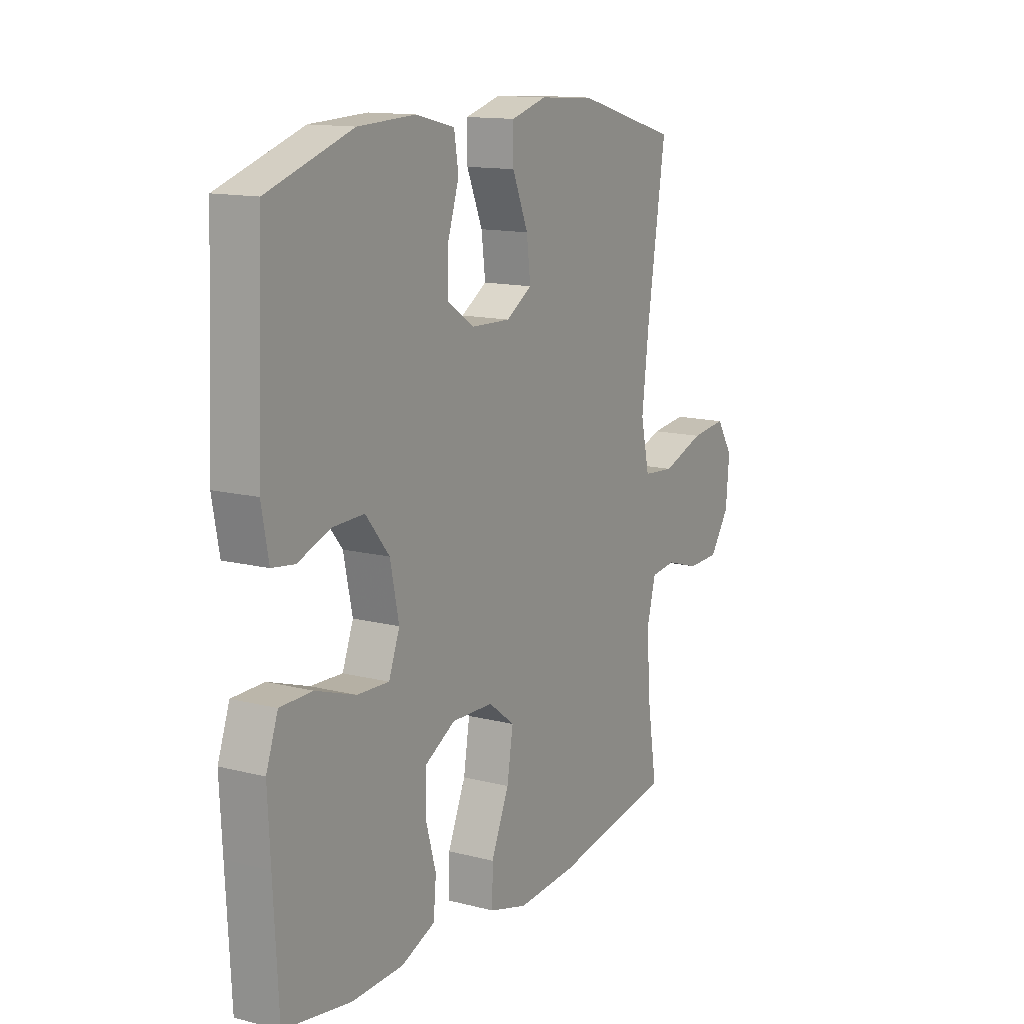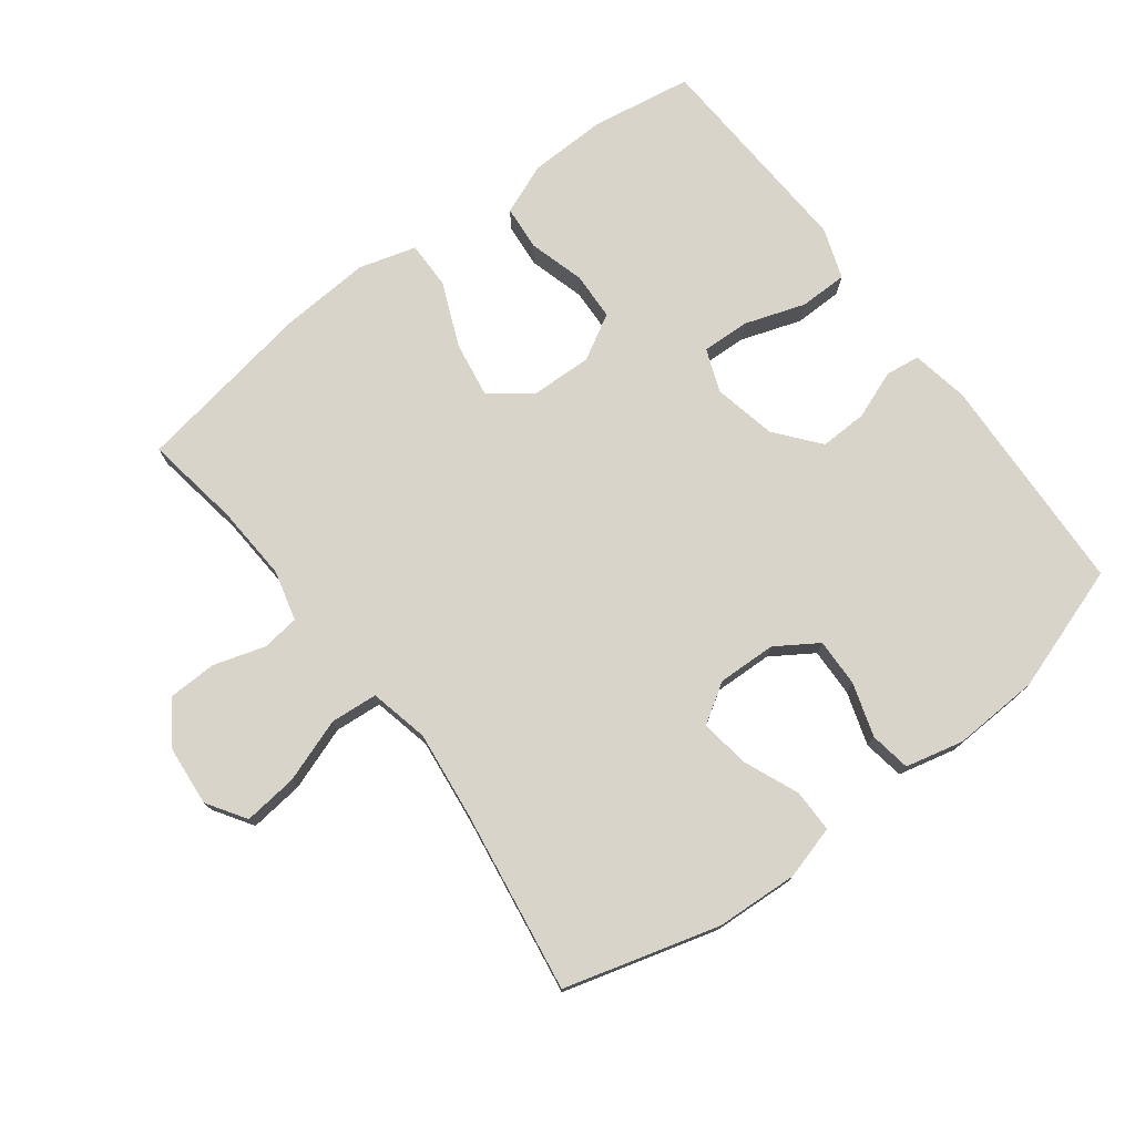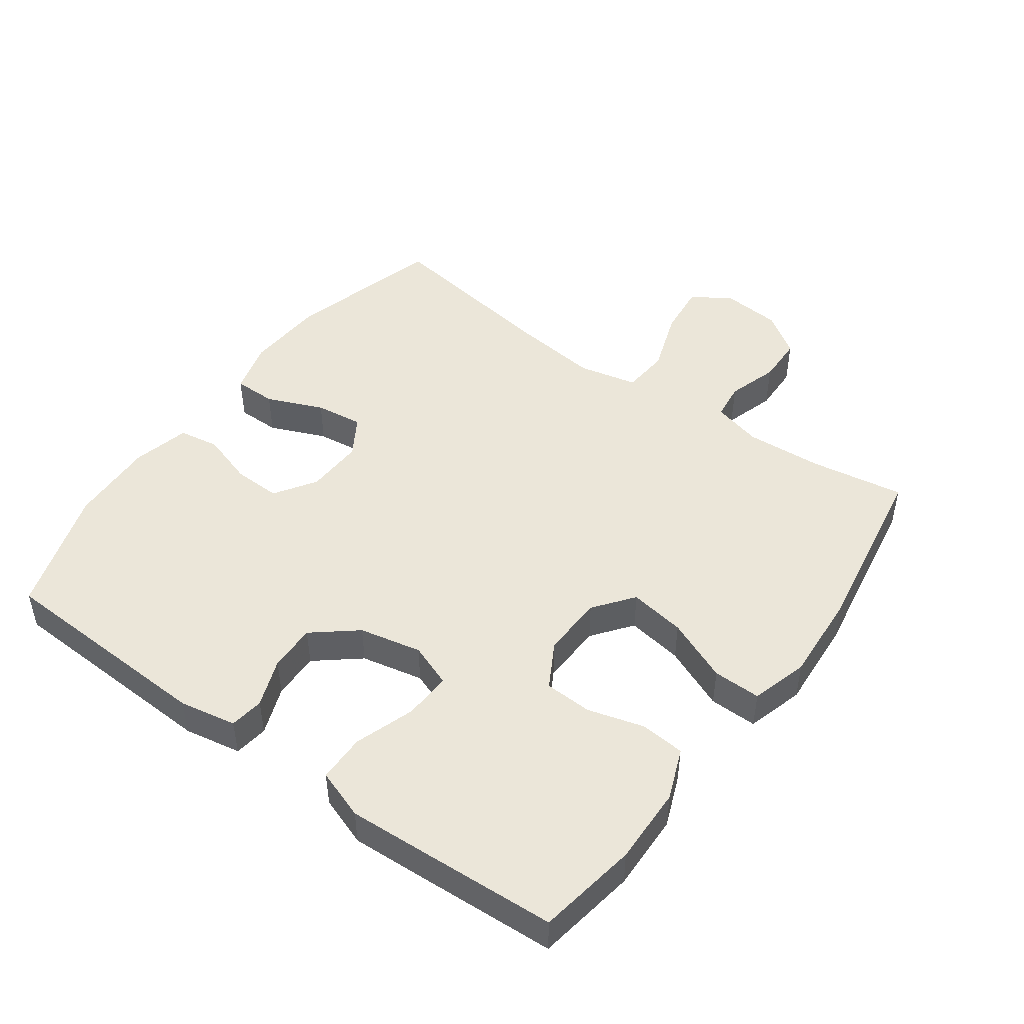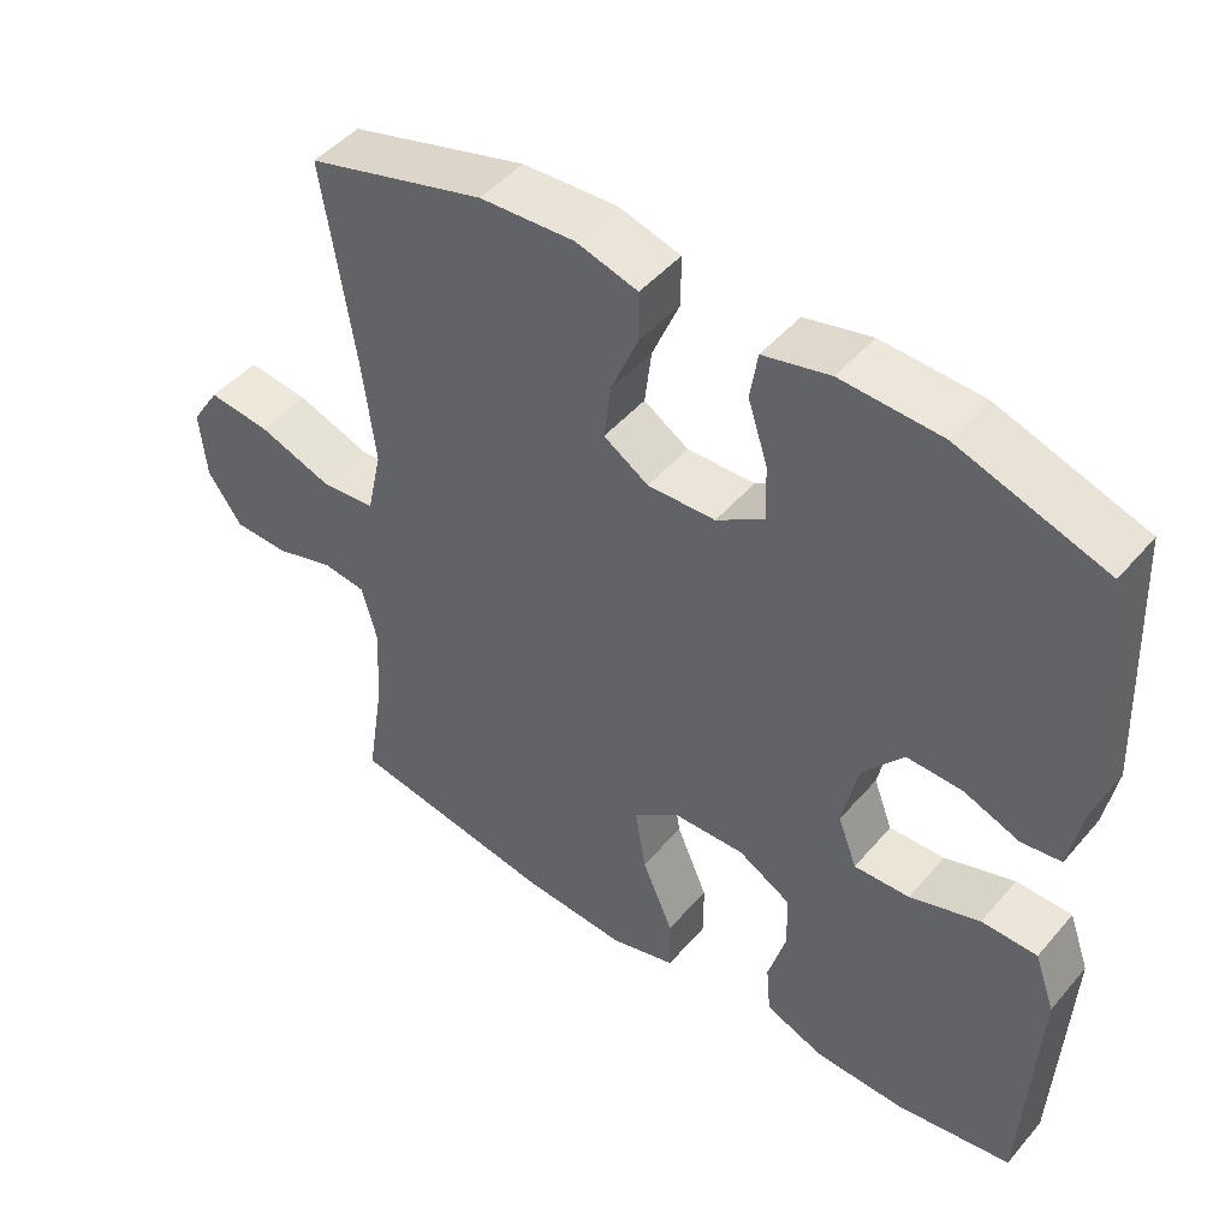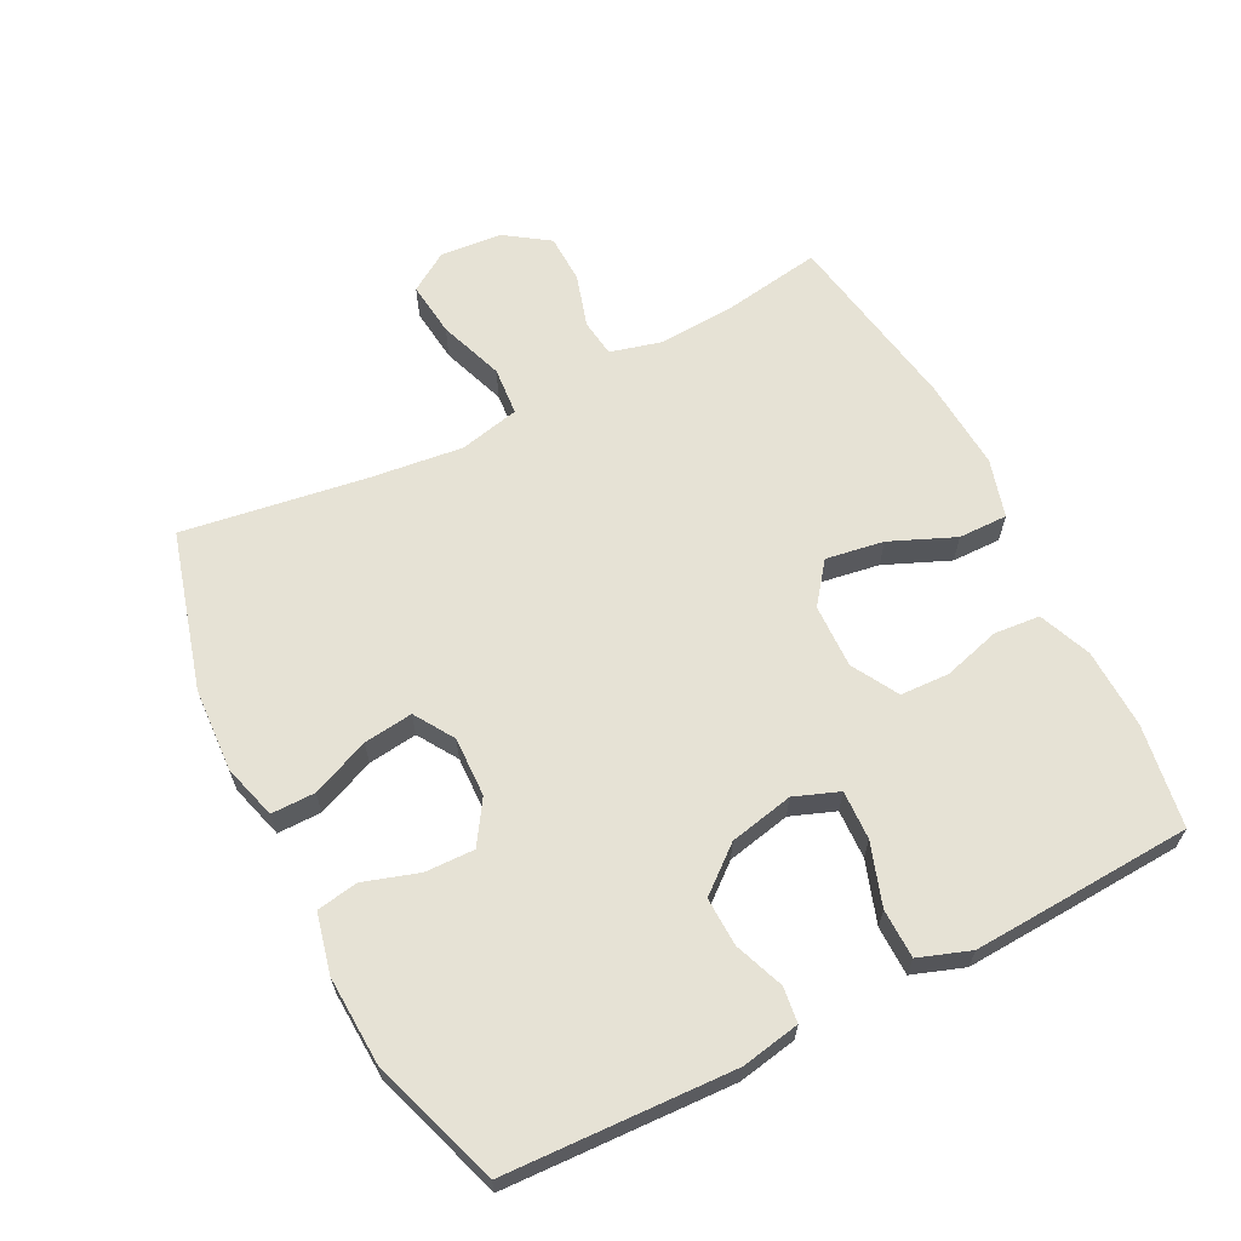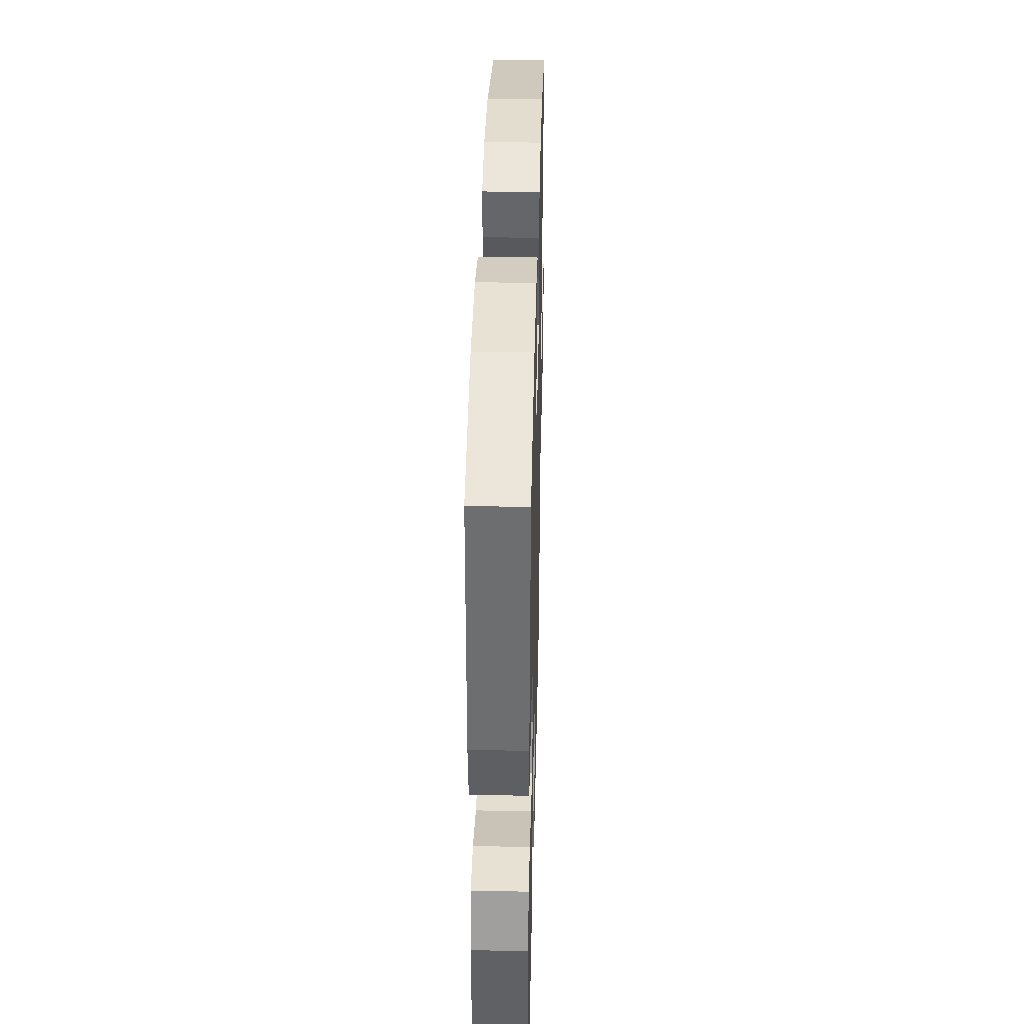
<metadata>
{"format":"obj","ext":"obj","renderer":"f3d","projection":"perspective","resolution":1024,"background":"white","views":[{"elev":13.5,"azim":120.0,"up":"+Z"},{"elev":75.5,"azim":-37.2,"up":"+Y"},{"elev":47.3,"azim":125.9,"up":"+Y"},{"elev":47.2,"azim":38.2,"up":"+Z"},{"elev":63.9,"azim":62.9,"up":"+Y"},{"elev":38.1,"azim":91.4,"up":"+Z"}]}
</metadata>
<code>
v -0.5 0.07 -0.5
v -0.477 0.07 -0.355
v -0.47 0.07 -0.239
v -0.49 0.07 -0.163
v -0.547 0.07 -0.156
v -0.625 0.07 -0.18
v -0.698 0.07 -0.178
v -0.743 0.07 -0.113
v -0.751 0.07 -0.022
v -0.713 0.07 0.037
v -0.631 0.07 0.028
v -0.534 0.07 -0.006
v -0.462 0.07 0
v -0.442 0.07 0.09
v -0.458 0.07 0.225
v -0.5 0.07 0.5
v -0.266 0.07 0.566
v -0.141 0.07 0.573
v -0.06 0.07 0.55
v -0.06 0.07 0.485
v -0.096 0.07 0.399
v -0.105 0.07 0.326
v -0.046 0.07 0.289
v 0.043 0.07 0.292
v 0.106 0.07 0.333
v 0.104 0.07 0.406
v 0.078 0.07 0.487
v 0.088 0.07 0.549
v 0.176 0.07 0.57
v 0.307 0.07 0.564
v 0.5 0.07 0.5
v 0.515 0.07 0.162
v 0.499 0.07 0.075
v 0.447 0.07 0.068
v 0.373 0.07 0.096
v 0.301 0.07 0.098
v 0.247 0.07 0.032
v 0.227 0.07 -0.063
v 0.252 0.07 -0.129
v 0.325 0.07 -0.126
v 0.417 0.07 -0.095
v 0.49 0.07 -0.096
v 0.517 0.07 -0.172
v 0.511 0.07 -0.291
v 0.5 0.07 -0.5
v 0.347 0.07 -0.525
v 0.229 0.07 -0.522
v 0.151 0.07 -0.491
v 0.145 0.07 -0.423
v 0.169 0.07 -0.338
v 0.166 0.07 -0.265
v 0.097 0.07 -0.226
v 0.002 0.07 -0.229
v -0.058 0.07 -0.275
v -0.044 0.07 -0.361
v -0.003 0.07 -0.457
v -0.002 0.07 -0.53
v -0.089 0.07 -0.555
v -0.226 0.07 -0.546
v -0.5 0 -0.5
v -0.477 0 -0.355
v -0.47 0 -0.239
v -0.49 0 -0.163
v -0.547 0 -0.156
v -0.625 0 -0.18
v -0.698 0 -0.178
v -0.743 0 -0.113
v -0.751 0 -0.022
v -0.713 0 0.037
v -0.631 0 0.028
v -0.534 0 -0.006
v -0.462 0 0
v -0.442 0 0.09
v -0.458 0 0.225
v -0.5 0 0.5
v -0.266 0 0.566
v -0.141 0 0.573
v -0.06 0 0.55
v -0.06 0 0.485
v -0.096 0 0.399
v -0.105 0 0.326
v -0.046 0 0.289
v 0.043 0 0.292
v 0.106 0 0.333
v 0.104 0 0.406
v 0.078 0 0.487
v 0.088 0 0.549
v 0.176 0 0.57
v 0.307 0 0.564
v 0.5 0 0.5
v 0.515 0 0.162
v 0.499 0 0.075
v 0.447 0 0.068
v 0.373 0 0.096
v 0.301 0 0.098
v 0.247 0 0.032
v 0.227 0 -0.063
v 0.252 0 -0.129
v 0.325 0 -0.126
v 0.417 0 -0.095
v 0.49 0 -0.096
v 0.517 0 -0.172
v 0.511 0 -0.291
v 0.5 0 -0.5
v 0.347 0 -0.525
v 0.229 0 -0.522
v 0.151 0 -0.491
v 0.145 0 -0.423
v 0.169 0 -0.338
v 0.166 0 -0.265
v 0.097 0 -0.226
v 0.002 0 -0.229
v -0.058 0 -0.275
v -0.044 0 -0.361
v -0.003 0 -0.457
v -0.002 0 -0.53
v -0.089 0 -0.555
v -0.226 0 -0.546
f 59 1 2
f 58 59 2
f 57 58 2
f 56 57 2
f 55 56 2
f 54 55 2 3
f 53 54 3 4
f 52 53 4
f 48 49 50
f 47 48 50
f 46 47 50
f 45 46 50
f 44 45 50
f 43 44 50
f 42 43 50
f 41 42 50
f 40 41 50
f 39 40 50 51
f 38 39 51 52
f 33 34 35
f 32 33 35
f 31 32 35
f 30 31 35
f 29 30 35
f 28 29 35
f 27 28 35
f 26 27 35
f 25 26 35 36
f 24 25 36 37
f 19 20 21
f 18 19 21
f 17 18 21
f 16 17 21
f 15 16 21
f 14 15 21 22
f 13 14 22 23
f 10 11 12
f 9 10 12
f 8 9 12
f 7 8 12
f 6 7 12
f 5 6 12
f 5 12 13
f 37 38 52
f 24 37 52
f 23 24 52
f 13 23 52
f 5 13 52
f 4 5 52
f 61 60 118
f 61 118 117
f 61 117 116
f 61 116 115
f 61 115 114
f 62 61 114 113
f 63 62 113 112
f 63 112 111
f 109 108 107
f 109 107 106
f 109 106 105
f 109 105 104
f 109 104 103
f 109 103 102
f 109 102 101
f 109 101 100
f 109 100 99
f 110 109 99 98
f 111 110 98 97
f 94 93 92
f 94 92 91
f 94 91 90
f 94 90 89
f 94 89 88
f 94 88 87
f 94 87 86
f 94 86 85
f 95 94 85 84
f 96 95 84 83
f 80 79 78
f 80 78 77
f 80 77 76
f 80 76 75
f 80 75 74
f 81 80 74 73
f 82 81 73 72
f 71 70 69
f 71 69 68
f 71 68 67
f 71 67 66
f 71 66 65
f 71 65 64
f 72 71 64
f 111 97 96
f 111 96 83
f 111 83 82
f 111 82 72
f 111 72 64
f 111 64 63
f 1 60 61 2
f 2 61 62 3
f 3 62 63 4
f 4 63 64 5
f 5 64 65 6
f 6 65 66 7
f 7 66 67 8
f 8 67 68 9
f 9 68 69 10
f 10 69 70 11
f 11 70 71 12
f 12 71 72 13
f 13 72 73 14
f 14 73 74 15
f 15 74 75 16
f 16 75 76 17
f 17 76 77 18
f 18 77 78 19
f 19 78 79 20
f 20 79 80 21
f 21 80 81 22
f 22 81 82 23
f 23 82 83 24
f 24 83 84 25
f 25 84 85 26
f 26 85 86 27
f 27 86 87 28
f 28 87 88 29
f 29 88 89 30
f 30 89 90 31
f 31 90 91 32
f 32 91 92 33
f 33 92 93 34
f 34 93 94 35
f 35 94 95 36
f 36 95 96 37
f 37 96 97 38
f 38 97 98 39
f 39 98 99 40
f 40 99 100 41
f 41 100 101 42
f 42 101 102 43
f 43 102 103 44
f 44 103 104 45
f 45 104 105 46
f 46 105 106 47
f 47 106 107 48
f 48 107 108 49
f 49 108 109 50
f 50 109 110 51
f 51 110 111 52
f 52 111 112 53
f 53 112 113 54
f 54 113 114 55
f 55 114 115 56
f 56 115 116 57
f 57 116 117 58
f 58 117 118 59
f 59 118 60 1

</code>
